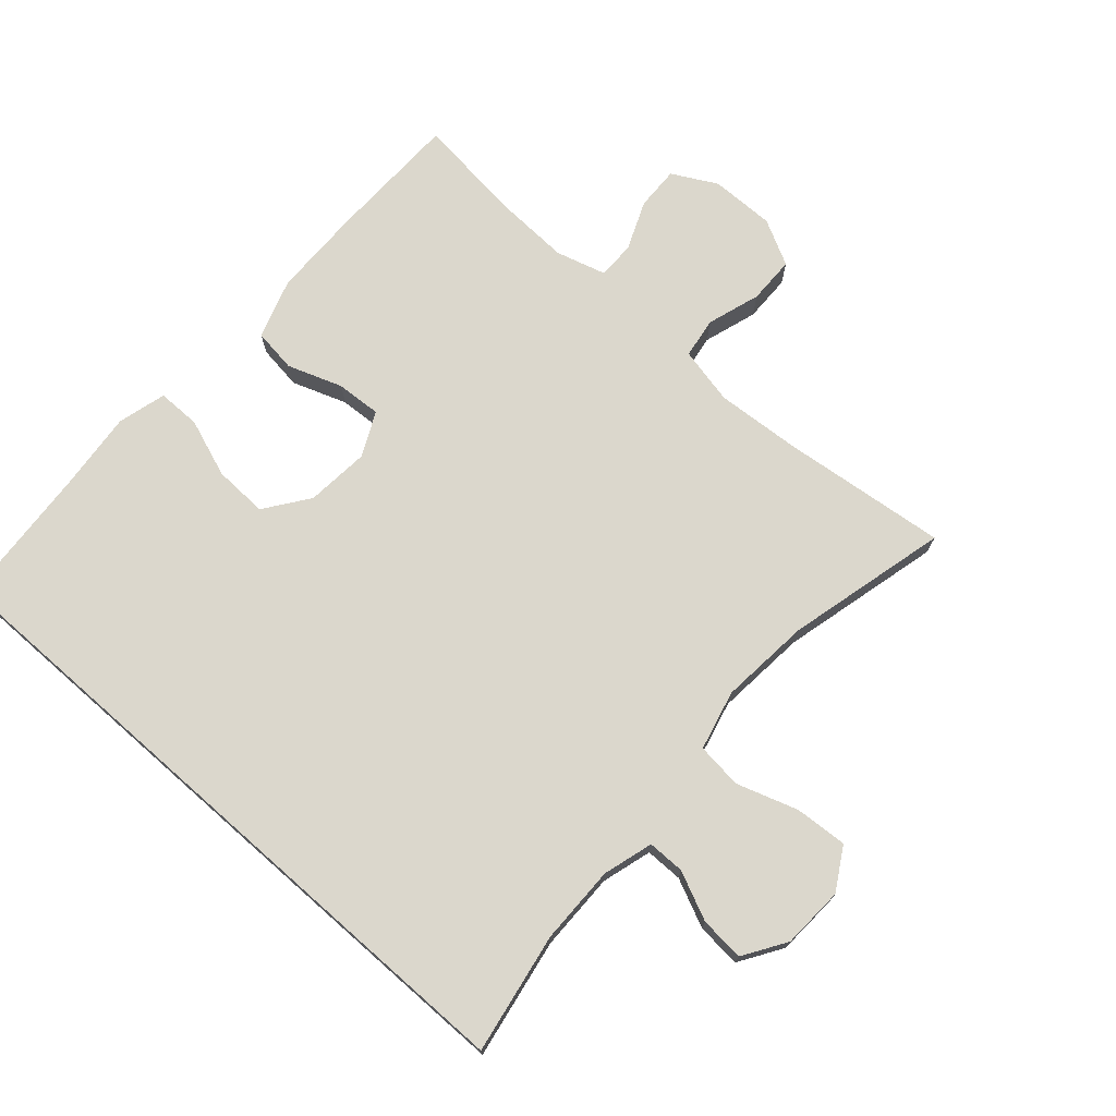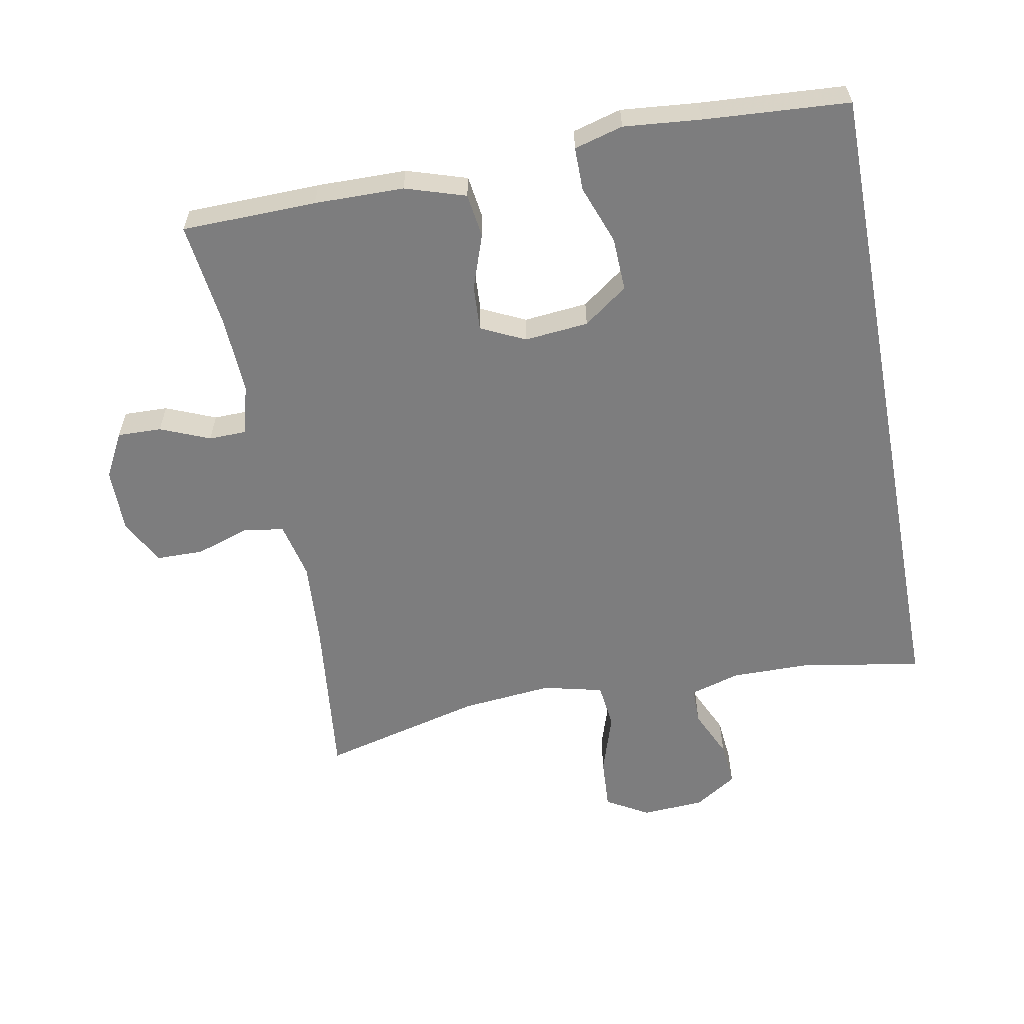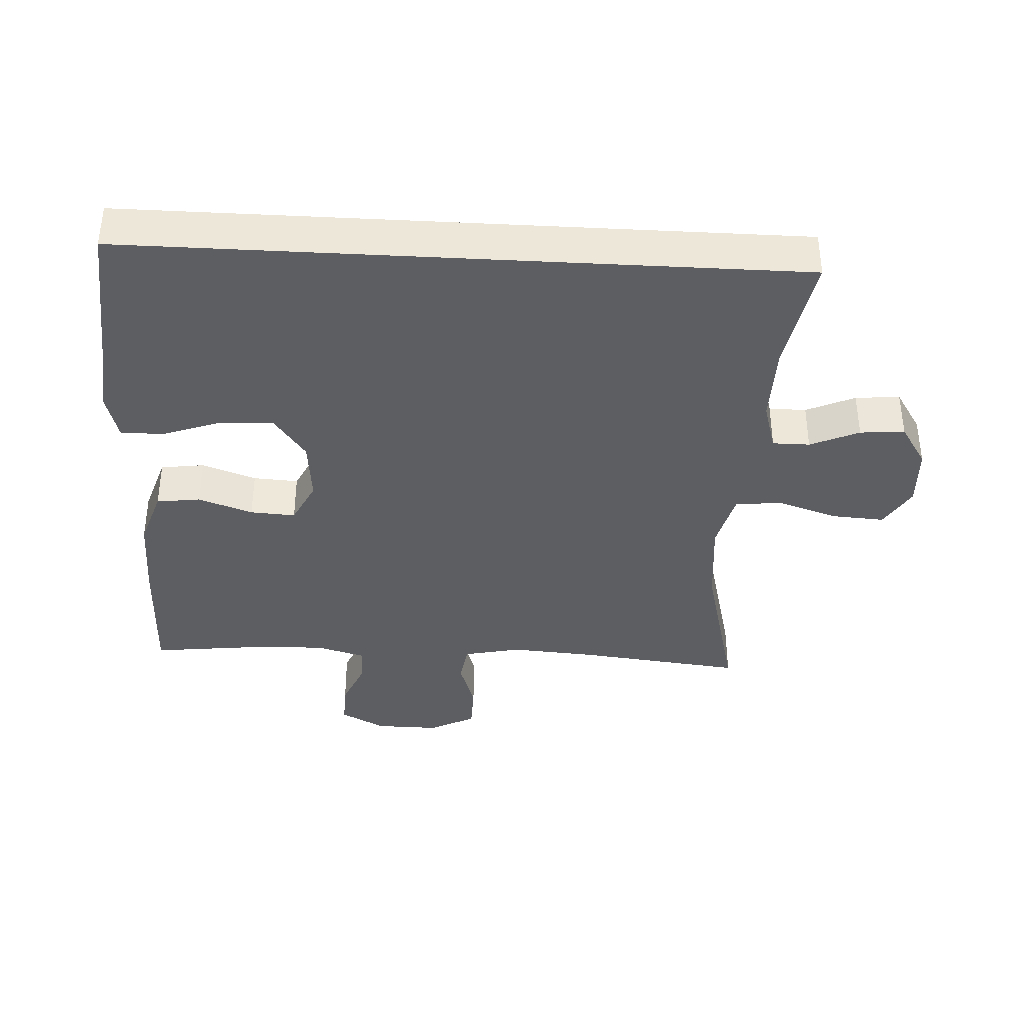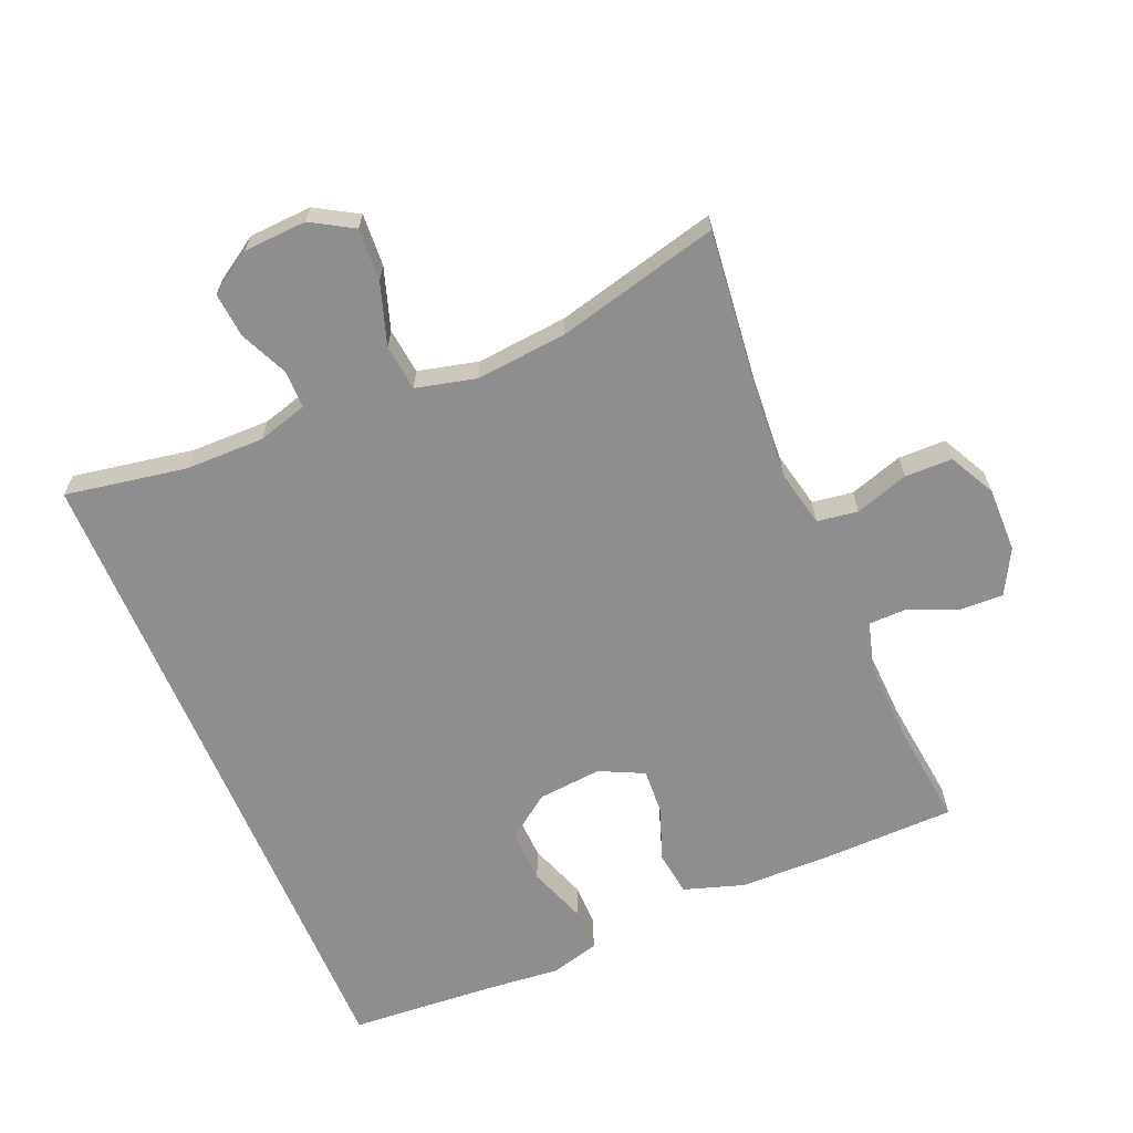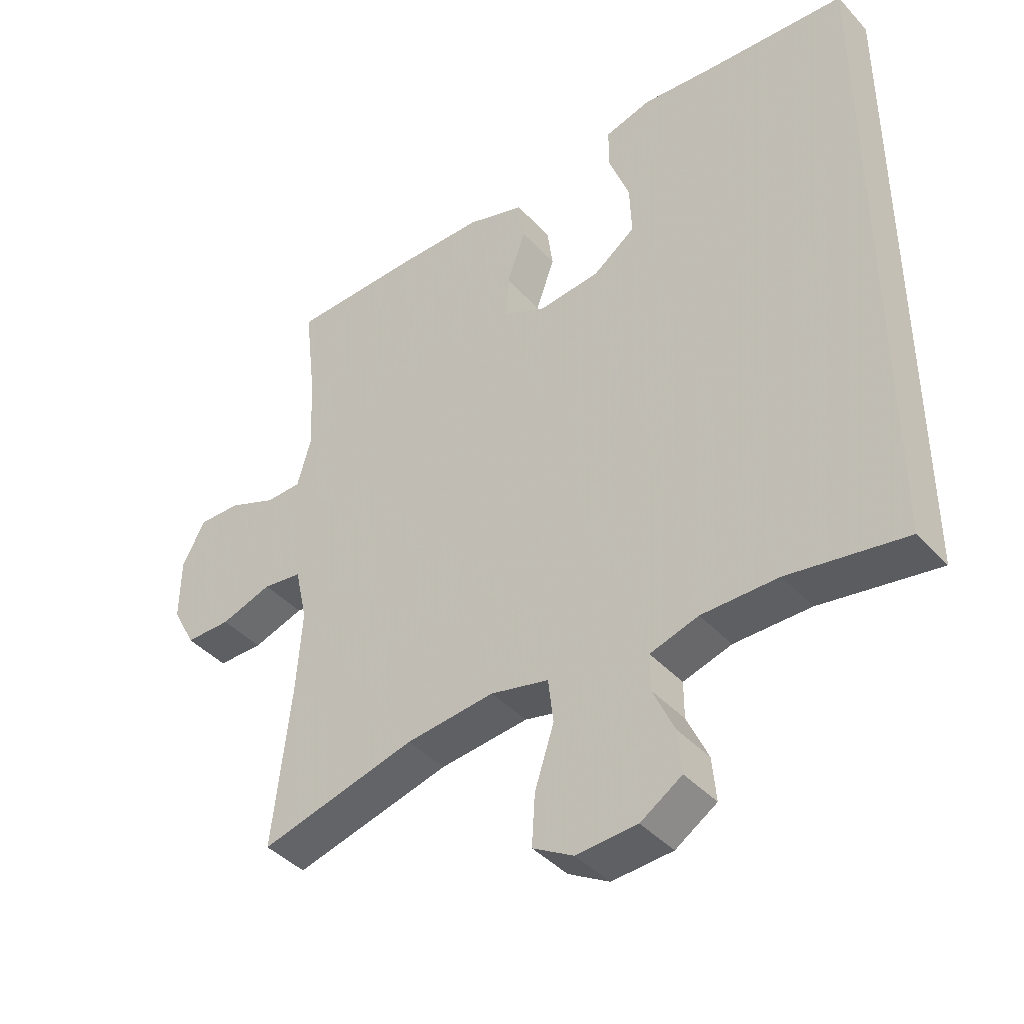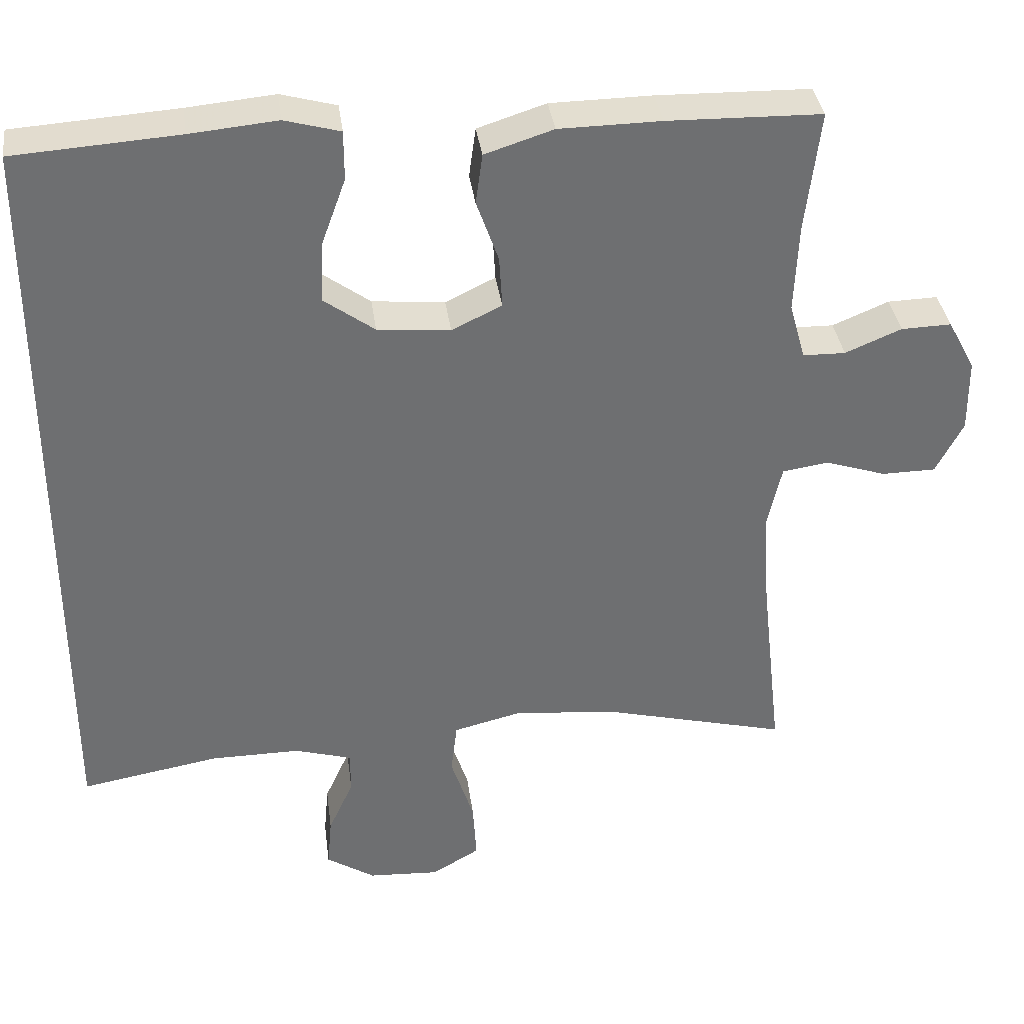
<metadata>
{"format":"obj","ext":"obj","renderer":"f3d","projection":"perspective","resolution":1024,"background":"white","views":[{"elev":73.1,"azim":131.4,"up":"+Y"},{"elev":-59.1,"azim":10.8,"up":"+Y"},{"elev":-37.7,"azim":86.8,"up":"+Y"},{"elev":-65.0,"azim":-157.2,"up":"+Y"},{"elev":-41.8,"azim":38.4,"up":"+Z"},{"elev":35.9,"azim":172.5,"up":"+Z"}]}
</metadata>
<code>
v 0.5 0.07 0.51
v 0.5 0.07 -0.494
v 0.318 0.07 -0.462
v 0.2 0.07 -0.461
v 0.125 0.07 -0.483
v 0.125 0.07 -0.539
v 0.158 0.07 -0.612
v 0.164 0.07 -0.679
v 0.1 0.07 -0.72
v 0.006 0.07 -0.725
v -0.057 0.07 -0.688
v -0.052 0.07 -0.609
v -0.022 0.07 -0.517
v -0.03 0.07 -0.448
v -0.12 0.07 -0.426
v -0.257 0.07 -0.439
v -0.5 0.07 -0.5
v -0.472 0.07 -0.25
v -0.463 0.07 -0.122
v -0.482 0.07 -0.036
v -0.543 0.07 -0.027
v -0.623 0.07 -0.053
v -0.694 0.07 -0.052
v -0.73 0.07 0.017
v -0.729 0.07 0.114
v -0.693 0.07 0.181
v -0.627 0.07 0.179
v -0.553 0.07 0.148
v -0.497 0.07 0.149
v -0.476 0.07 0.224
v -0.481 0.07 0.341
v -0.5 0.07 0.5
v -0.298 0.07 0.504
v -0.164 0.07 0.502
v -0.074 0.07 0.473
v -0.065 0.07 0.407
v -0.094 0.07 0.325
v -0.098 0.07 0.257
v -0.032 0.07 0.225
v 0.064 0.07 0.234
v 0.13 0.07 0.282
v 0.127 0.07 0.363
v 0.095 0.07 0.451
v 0.095 0.07 0.516
v 0.168 0.07 0.536
v 0.283 0.07 0.525
v 0.5 0 0.51
v 0.5 0 -0.494
v 0.318 0 -0.462
v 0.2 0 -0.461
v 0.125 0 -0.483
v 0.125 0 -0.539
v 0.158 0 -0.612
v 0.164 0 -0.679
v 0.1 0 -0.72
v 0.006 0 -0.725
v -0.057 0 -0.688
v -0.052 0 -0.609
v -0.022 0 -0.517
v -0.03 0 -0.448
v -0.12 0 -0.426
v -0.257 0 -0.439
v -0.5 0 -0.5
v -0.472 0 -0.25
v -0.463 0 -0.122
v -0.482 0 -0.036
v -0.543 0 -0.027
v -0.623 0 -0.053
v -0.694 0 -0.052
v -0.73 0 0.017
v -0.729 0 0.114
v -0.693 0 0.181
v -0.627 0 0.179
v -0.553 0 0.148
v -0.497 0 0.149
v -0.476 0 0.224
v -0.481 0 0.341
v -0.5 0 0.5
v -0.298 0 0.504
v -0.164 0 0.502
v -0.074 0 0.473
v -0.065 0 0.407
v -0.094 0 0.325
v -0.098 0 0.257
v -0.032 0 0.225
v 0.064 0 0.234
v 0.13 0 0.282
v 0.127 0 0.363
v 0.095 0 0.451
v 0.095 0 0.516
v 0.168 0 0.536
v 0.283 0 0.525
f 44 45 46
f 43 44 46
f 42 43 46
f 1 2 3
f 46 1 3
f 42 46 3
f 41 42 3
f 40 41 3 4
f 39 40 4 5
f 38 39 5 6
f 35 36 37
f 34 35 37
f 33 34 37
f 32 33 37
f 31 32 37
f 30 31 37 38
f 29 30 38 6
f 26 27 28
f 25 26 28
f 24 25 28
f 23 24 28
f 22 23 28
f 21 22 28
f 20 21 28 29
f 19 20 29 6
f 16 17 18
f 15 16 18 19
f 14 15 19
f 11 12 13
f 10 11 13
f 9 10 13
f 8 9 13
f 7 8 13
f 6 7 13
f 6 13 14
f 6 14 19
f 92 91 90
f 92 90 89
f 92 89 88
f 49 48 47
f 49 47 92
f 49 92 88
f 49 88 87
f 50 49 87 86
f 51 50 86 85
f 52 51 85 84
f 83 82 81
f 83 81 80
f 83 80 79
f 83 79 78
f 83 78 77
f 84 83 77 76
f 52 84 76 75
f 74 73 72
f 74 72 71
f 74 71 70
f 74 70 69
f 74 69 68
f 74 68 67
f 75 74 67 66
f 52 75 66 65
f 64 63 62
f 65 64 62 61
f 65 61 60
f 59 58 57
f 59 57 56
f 59 56 55
f 59 55 54
f 59 54 53
f 59 53 52
f 60 59 52
f 65 60 52
f 1 47 48 2
f 2 48 49 3
f 3 49 50 4
f 4 50 51 5
f 5 51 52 6
f 6 52 53 7
f 7 53 54 8
f 8 54 55 9
f 9 55 56 10
f 10 56 57 11
f 11 57 58 12
f 12 58 59 13
f 13 59 60 14
f 14 60 61 15
f 15 61 62 16
f 16 62 63 17
f 17 63 64 18
f 18 64 65 19
f 19 65 66 20
f 20 66 67 21
f 21 67 68 22
f 22 68 69 23
f 23 69 70 24
f 24 70 71 25
f 25 71 72 26
f 26 72 73 27
f 27 73 74 28
f 28 74 75 29
f 29 75 76 30
f 30 76 77 31
f 31 77 78 32
f 32 78 79 33
f 33 79 80 34
f 34 80 81 35
f 35 81 82 36
f 36 82 83 37
f 37 83 84 38
f 38 84 85 39
f 39 85 86 40
f 40 86 87 41
f 41 87 88 42
f 42 88 89 43
f 43 89 90 44
f 44 90 91 45
f 45 91 92 46
f 46 92 47 1

</code>
